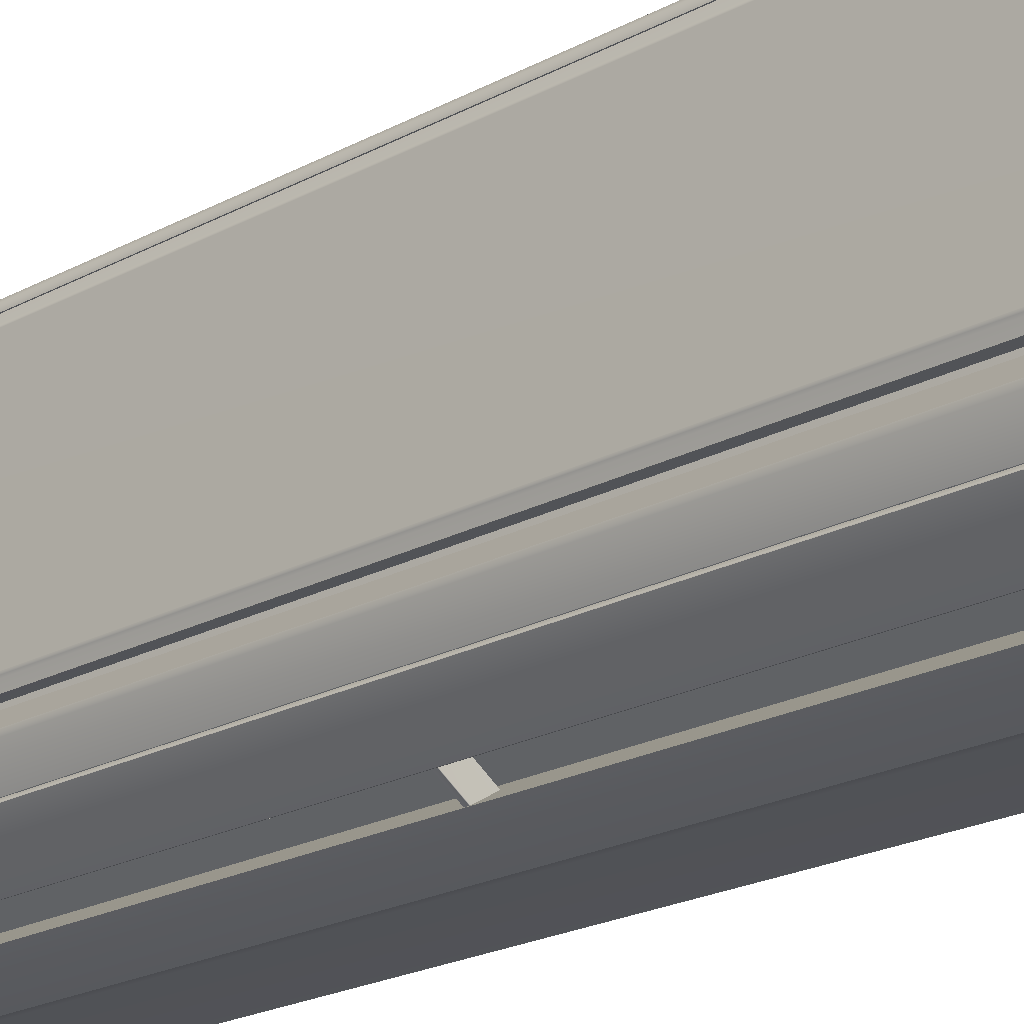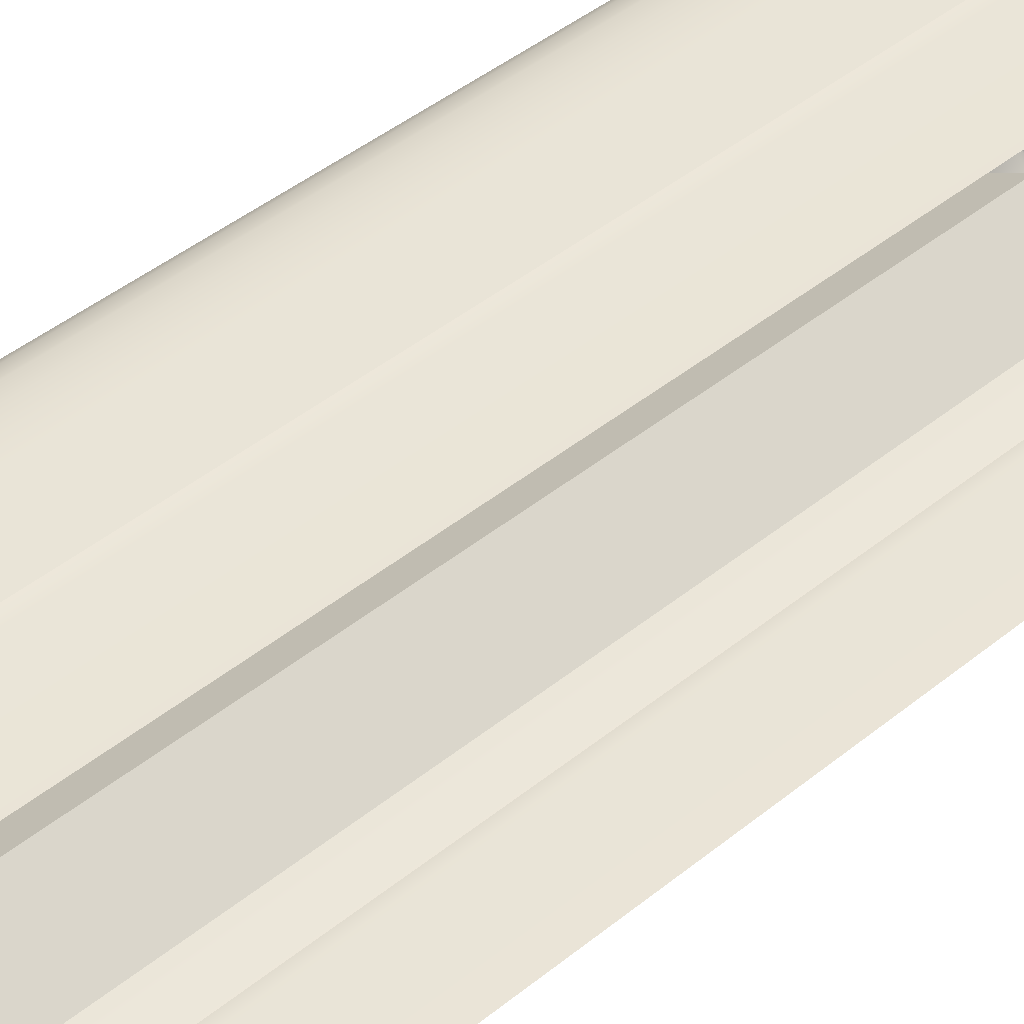
<metadata>
{"format":"obj","ext":"obj","renderer":"f3d","projection":"perspective","resolution":1024,"background":"white","views":[{"elev":-21.7,"azim":133.5,"up":"+Y"},{"elev":43.9,"azim":-133.6,"up":"+Y"}]}
</metadata>
<code>
g default
v 9.5 7.124 -40.54
v 9.5 26.91 -40.54
v 9.5 7.511 -40.54
v 7.128 9.581 -39.09
v 8.389 5.073 -32.33
v 8.389 5.073 -40.54
v 8.393 6.022 -41
v 8.693 26.89 -41
v 8.706 27.61 -40.54
v 5.112 28.4 -40.54
v 5.054 27.79 -41
v 2.878 1.917 -41
v 2.811 1.278 -40.54
v 2.811 1.278 -32.33
v 4.877 2.232 -32.33
v 4.877 2.232 -40.54
v 4.881 2.966 -41
v 6.29 27.6 -41
v 6.36 28.3 -40.54
v 6.804 3.471 -32.33
v 6.804 3.471 -40.54
v 6.75 4.364 -41
v 7.512 27.31 -41
v 7.587 28.08 -40.54
v 3.744 28.47 -40.54
v 3.673 27.87 -41
v 0.6539 1.045 -41
v 0.5708 0.4656 -40.54
v 0.5708 0.4656 -32.33
v 5.369 6.915 -32.33
v -0.209 3.12 -32.33
v -1.716 28.5 -40.54
v -1.717 27.88 -41
v -1.732 0.5587 -41
v -1.733 0.001007 -40.54
v 9.5 7.124 40.54
v 9.5 26.91 40.54
v 9.5 7.511 40.54
v 7.128 9.581 39.09
v 8.389 5.073 38.26
v 8.389 5.073 40.54
v 8.393 6.022 41
v 8.693 26.89 41
v 8.706 27.61 40.54
v 5.112 28.4 40.54
v 5.054 27.79 41
v 2.878 1.917 41
v 2.811 1.278 40.54
v 2.811 1.278 38.26
v 4.877 2.232 38.26
v 4.877 2.232 40.54
v 4.881 2.966 41
v 6.29 27.6 41
v 6.36 28.3 40.54
v 6.804 3.471 38.26
v 6.804 3.471 40.54
v 6.75 4.364 41
v 7.512 27.31 41
v 7.587 28.08 40.54
v 3.744 28.47 40.54
v 3.673 27.87 41
v 0.6539 1.045 41
v 0.5708 0.4656 40.54
v 0.5708 0.4656 38.26
v 5.369 6.915 38.26
v -0.209 3.12 38.26
v -1.716 28.5 40.54
v -1.717 27.88 41
v -1.732 0.5587 41
v -1.733 0.001007 40.54
v 9.5 26.87 -40.9
v 9.403 26.83 -41
v 9.5 26.48 -40.9
v 9.409 26.53 -41
v 9.5 7.124 -40.9
v 9.43 7.149 -41
v 8.389 5.073 -40.9
v 8.311 5.131 -41
v 9.5 7.511 -40.88
v 9.43 7.417 -41
v 6.804 3.471 -40.9
v 6.743 3.546 -41
v 8.706 27.58 -40.9
v 8.654 27.5 -41
v 5.112 28.37 -40.9
v 5.106 28.27 -41
v 6.352 28.17 -41
v 6.364 28.26 -40.9
v 2.811 1.278 -40.9
v 2.774 1.368 -41
v 0.5446 0.5591 -41
v 0.5708 0.4656 -40.9
v 4.877 2.232 -40.9
v 4.831 2.317 -41
v 7.565 27.95 -41
v 7.591 28.05 -40.9
v 3.745 28.43 -40.9
v 3.742 28.34 -41
v -1.733 0.001007 -40.9
v -1.733 0.09981 -41
v -1.716 28.37 -41
v -1.716 28.47 -40.9
v 9.43 7.149 41
v 9.5 7.124 40.9
v 9.43 7.417 41
v 9.5 7.511 40.88
v 8.389 5.073 40.9
v 8.311 5.131 41
v 9.5 26.87 40.9
v 9.403 26.83 41
v 8.654 27.5 41
v 8.706 27.58 40.9
v 9.5 26.48 40.9
v 9.409 26.53 41
v 6.804 3.471 40.9
v 6.743 3.546 41
v 7.565 27.95 41
v 7.591 28.05 40.9
v 2.811 1.278 40.9
v 2.774 1.368 41
v 4.831 2.317 41
v 4.877 2.232 40.9
v 5.106 28.27 41
v 5.112 28.37 40.9
v 6.364 28.26 40.9
v 6.352 28.17 41
v 3.742 28.34 41
v 3.745 28.43 40.9
v 0.5708 0.4656 40.9
v 0.5446 0.5591 41
v -1.716 28.37 41
v -1.716 28.47 40.9
v -1.733 0.001007 40.9
v -1.733 0.09981 41
v 9.073 26.7 -41
v 9.067 27.21 -41
v 9.189 27.28 -40.9
v 9.189 27.32 -40.54
v 9.189 27.32 40.54
v 9.189 27.28 40.9
v 9.067 27.21 41
v 9.073 26.7 41
v 8.111 27.12 -41
v 8.127 27.76 -41
v 8.163 27.85 -40.9
v 8.161 27.88 -40.54
v 8.161 27.88 40.54
v 8.163 27.85 40.9
v 8.127 27.76 41
v 8.111 27.12 41
v 9.5 26.48 -40.54
v 9.5 26.48 -40.35
v 9.5 26.43 -40.48
v 9.5 26.32 -40.54
v 7.128 26.48 -38.9
v 7.128 26.32 -39.09
v 7.128 26.43 -39.04
v 9.5 26.48 40.54
v 9.5 26.32 40.54
v 9.5 26.43 40.48
v 9.5 26.48 40.35
v 7.128 26.32 39.09
v 7.128 26.48 38.9
v 7.128 26.43 39.04
v -2.54 0.2879 -40.82
v -9.5 5.209 -40.82
v -9.5 1.055 -40.82
v -4.585 1.055 -40.82
v -4.585 5.209 -40.82
v -4.585 1.055 -40.41
v -4.585 5.209 -40.41
v -4.682 1.137 -40.41
v -4.682 5.127 -40.41
v -9.5 1.055 -40.41
v -9.5 1.137 -40.41
v -9.5 5.127 -40.41
v -9.5 5.209 -40.41
v -9.5 28.38 -40.66
v -2.54 28.38 -40.66
v -2.54 0.1234 -40.66
v -9.5 0.1234 -40.66
v -9.5 28.21 -40.82
v -2.54 28.21 -40.82
v -9.5 0.2878 -40.82
v -4.723 5.086 -40.82
v -4.682 5.127 -40.78
v -4.723 1.178 -40.82
v -4.682 1.137 -40.78
v -9.5 1.137 -40.78
v -9.5 1.178 -40.82
v -9.5 5.127 -40.78
v -9.5 5.086 -40.82
v -9.5 28.38 -40.42
v -2.54 28.38 -40.42
v -9.5 27.81 -40.82
v -2.558 27.81 -40.82
v -2.54 0.1234 -40.35
v -9.5 0.1234 -40.35
v -2.541 0.555 -40.82
v -9.5 0.555 -40.82
v -2.54 0.2879 40.82
v -9.5 5.209 40.82
v -9.5 1.055 40.82
v -4.585 1.055 40.82
v -4.585 5.209 40.82
v -4.585 1.055 40.41
v -4.585 5.209 40.41
v -4.682 1.137 40.41
v -4.682 5.127 40.41
v -9.5 1.055 40.41
v -9.5 1.137 40.41
v -9.5 5.127 40.41
v -9.5 5.209 40.41
v -9.5 28.38 40.66
v -2.54 28.38 40.66
v -2.54 0.1234 40.66
v -9.5 0.1234 40.66
v -9.5 28.21 40.82
v -2.54 28.21 40.82
v -9.5 0.2878 40.82
v -4.723 5.086 40.82
v -4.682 5.127 40.78
v -4.723 1.178 40.82
v -4.682 1.137 40.78
v -9.5 1.137 40.78
v -9.5 1.178 40.82
v -9.5 5.127 40.78
v -9.5 5.086 40.82
v -9.5 28.38 40.42
v -2.54 28.38 40.42
v -9.5 27.81 40.82
v -2.558 27.81 40.82
v -2.54 0.1234 40.35
v -9.5 0.1234 40.35
v -2.541 0.555 40.82
v -9.5 0.555 40.82
v 9.497 9.218 -40.46
v 9.497 9.073 -40.39
v 9.497 9.013 -40.22
v 9.742 9.865 -39.72
v 9.775 9.881 -39.56
v 9.742 9.722 -39.58
v 9.664 9.601 -39.64
v 9.665 9.66 -39.78
v 9.667 9.803 -39.84
v 9.497 26.43 -40.22
v 9.497 26.37 -40.39
v 9.497 26.22 -40.46
v 9.742 25.57 -39.72
v 9.667 25.64 -39.84
v 9.662 25.78 -39.78
v 9.657 25.84 -39.64
v 9.738 25.72 -39.57
v 9.775 25.56 -39.56
v 9.742 25.57 39.72
v 9.775 25.56 39.56
v 9.742 25.72 39.58
v 9.664 25.84 39.64
v 9.665 25.78 39.78
v 9.667 25.64 39.84
v 9.497 26.22 40.46
v 9.497 26.37 40.39
v 9.497 26.43 40.22
v 9.742 9.865 39.72
v 9.667 9.803 39.84
v 9.662 9.655 39.78
v 9.657 9.594 39.64
v 9.738 9.716 39.57
v 9.775 9.881 39.56
v 9.497 9.013 40.22
v 9.497 9.073 40.39
v 9.497 9.218 40.46
v 8.736 9.076 -39.9
v 8.736 9.013 -39.73
v 8.736 9.227 -39.98
v 8.736 26.36 -39.9
v 8.736 26.21 -39.98
v 8.736 26.43 -39.73
v 8.736 26.36 39.9
v 8.736 26.43 39.73
v 8.736 26.21 39.98
v 8.736 9.076 39.9
v 8.736 9.227 39.98
v 8.736 9.013 39.73
v 9.727 9.739 -39.7
v 9.725 25.7 -39.7
v 9.727 25.7 39.7
v 9.725 9.734 39.7
v 8.036 5.213 -32.25
v 6.585 3.741 -32.25
v 4.688 2.526 -32.25
v 8.036 5.213 38.18
v 6.585 3.741 38.18
v 4.688 2.526 38.18
v 8.236 4.918 -32.18
v 8.236 5.016 -32.25
v 6.76 3.525 -32.25
v 6.804 3.471 -32.18
v 4.84 2.29 -32.25
v 4.935 2.269 -32.18
v 8.236 4.918 38.11
v 8.236 5.016 38.18
v 6.804 3.471 38.11
v 6.76 3.525 38.18
v 4.935 2.269 38.11
v 4.84 2.29 38.18
v 0.9884 2.39 -32.25
v 0.9884 2.39 -31.88
v 4.123 4.358 -32.25
v 4.123 4.358 -31.88
v 2.671 1.364 -31.92
v 2.636 1.385 -31.88
v 5.806 3.332 -31.92
v 5.77 3.353 -31.88
v 2.671 1.364 -32.22
v 2.636 1.385 -32.25
v 5.806 3.332 -32.22
v 5.77 3.353 -32.25
v 0.9884 2.39 -0.1849
v 0.9884 2.39 0.1849
v 4.123 4.358 -0.1849
v 4.123 4.358 0.1849
v 2.671 1.364 0.148
v 2.636 1.385 0.1849
v 5.806 3.332 0.148
v 5.77 3.353 0.1849
v 2.671 1.364 -0.1469
v 2.636 1.385 -0.1837
v 5.806 3.332 -0.1469
v 5.77 3.353 -0.1837
v 0.9884 2.39 37.81
v 0.9884 2.39 38.18
v 4.123 4.358 37.81
v 4.123 4.358 38.18
v 2.671 1.364 38.14
v 2.636 1.385 38.18
v 5.806 3.332 38.14
v 5.77 3.353 38.18
v 2.671 1.364 37.85
v 2.636 1.385 37.81
v 5.806 3.332 37.85
v 5.77 3.353 37.81
v 6.804 3.471 -35.32
v 6.804 3.471 -39.05
v 4.935 2.264 -35.39
v 5.073 2.343 -35.32
v 4.877 2.232 -35.55
v 4.935 2.264 -38.98
v 4.877 2.232 -38.82
v 5.073 2.343 -39.05
v 8.344 5.024 -35.36
v 8.389 5.073 -35.52
v 8.236 4.906 -35.3
v 8.345 5.025 -38.98
v 8.237 4.907 -39.05
v 8.389 5.073 -38.82
v 6.901 3.353 -39.03
v 6.901 3.353 -35.34
v 5.139 2.226 -39.05
v 5.151 2.212 -39.03
v 6.889 3.367 -35.32
v 6.889 3.367 -39.05
v 8.335 4.816 -35.3
v 8.346 4.8 -35.32
v 5.152 2.212 -35.34
v 5.139 2.226 -35.32
v 4.943 2.115 -35.55
v 4.969 2.108 -35.55
v 4.943 2.115 -38.82
v 4.969 2.108 -38.82
v 8.488 4.982 -35.52
v 8.489 4.956 -35.52
v 8.488 4.982 -38.82
v 8.489 4.956 -38.82
v 8.347 4.801 -39.03
v 8.336 4.817 -39.05
v 5.001 2.148 -35.39
v 5.022 2.139 -35.4
v 5.001 2.148 -38.98
v 5.022 2.138 -38.97
v 8.443 4.933 -35.36
v 8.447 4.91 -35.38
v 8.444 4.934 -38.98
v 8.448 4.911 -38.97
g Conditioner
f 3 154 4
f 4 154 156
f 155 152 163
f 163 152 161
f 1 5 6
f 6 5 21
f 21 5 20
g textureEditorIsolateSelectSet Conditioner
f 22 143 7
f 7 143 8
g Conditioner
f 16 15 13
f 13 15 14
g textureEditorIsolateSelectSet Conditioner
f 18 17 11
f 11 17 12
g Conditioner
f 21 20 16
f 16 20 15
g textureEditorIsolateSelectSet Conditioner
f 23 22 18
f 18 22 17
f 11 12 26
f 26 12 27
g Conditioner
f 29 28 14
f 14 28 13
f 30 5 65
f 65 5 40
f 30 20 5
f 31 14 15
f 31 15 30
f 30 15 20
g textureEditorIsolateSelectSet Conditioner
f 26 27 33
f 33 27 34
g Conditioner
f 35 28 29
f 1 36 5
f 5 36 40
g textureEditorIsolateSelectSet Conditioner
f 3 38 1
f 1 38 36
g Conditioner
f 138 139 2
f 2 139 37
g textureEditorIsolateSelectSet Conditioner
f 2 37 151
f 151 37 152
f 158 161 37
f 37 161 152
g Conditioner
f 4 39 3
f 3 39 38
f 38 39 159
f 159 39 162
f 36 41 40
f 55 40 56
f 56 40 41
f 146 147 9
f 9 147 44
g textureEditorIsolateSelectSet Conditioner
f 43 150 42
f 42 150 57
g Conditioner
f 51 48 50
f 50 48 49
g textureEditorIsolateSelectSet Conditioner
f 53 46 52
f 52 46 47
g Conditioner
f 10 45 19
f 19 45 54
f 56 51 55
f 55 51 50
g textureEditorIsolateSelectSet Conditioner
f 58 53 57
f 57 53 52
g Conditioner
f 19 54 24
f 24 54 59
f 25 60 10
f 10 60 45
g textureEditorIsolateSelectSet Conditioner
f 46 61 47
f 47 61 62
g Conditioner
f 64 49 63
f 63 49 48
f 14 49 29
f 29 49 64
f 65 40 55
f 31 66 14
f 14 66 49
f 66 50 49
f 55 50 65
f 65 50 66
f 30 65 31
f 31 65 66
f 32 67 25
f 25 67 60
g textureEditorIsolateSelectSet Conditioner
f 61 68 62
f 62 68 69
g Conditioner
f 70 64 63
f 64 70 29
f 29 70 35
g textureEditorIsolateSelectSet Conditioner
f 71 72 137
f 137 72 136
f 72 71 74
f 74 71 73
f 73 79 74
f 74 79 80
f 76 80 75
f 75 80 79
f 76 75 78
f 78 75 77
f 77 81 78
f 78 81 82
f 81 93 82
f 82 93 94
f 83 84 145
f 145 84 144
f 86 98 85
f 85 98 97
f 86 85 87
f 87 85 88
f 87 88 95
f 95 88 96
f 90 94 89
f 89 94 93
f 90 89 91
f 91 89 92
f 91 92 100
f 100 92 99
f 97 98 102
f 102 98 101
f 103 104 105
f 105 104 106
f 103 108 104
f 104 108 107
f 105 106 114
f 114 106 113
f 107 108 115
f 115 108 116
f 110 114 109
f 109 114 113
f 109 140 110
f 110 140 141
f 112 148 111
f 111 148 149
f 115 116 122
f 122 116 121
f 118 125 117
f 117 125 126
f 120 130 119
f 119 130 129
f 120 119 121
f 121 119 122
f 123 124 127
f 127 124 128
f 123 126 124
f 124 126 125
f 127 128 131
f 131 128 132
f 130 134 129
f 129 134 133
f 80 76 7
f 7 76 78
g Conditioner
f 75 1 77
f 77 1 6
g textureEditorIsolateSelectSet Conditioner
f 3 1 79
f 79 1 75
g Conditioner
f 71 137 2
f 2 137 138
g textureEditorIsolateSelectSet Conditioner
f 74 135 72
f 72 135 136
f 2 151 71
f 71 151 73
f 7 135 80
f 80 135 74
g Conditioner
f 77 6 81
f 81 6 21
f 83 145 9
f 9 145 146
g textureEditorIsolateSelectSet Conditioner
f 8 143 84
f 84 143 144
f 7 78 22
f 22 78 82
g Conditioner
f 89 93 13
f 13 93 16
g textureEditorIsolateSelectSet Conditioner
f 90 12 94
f 94 12 17
f 18 11 87
f 87 11 86
g Conditioner
f 88 85 19
f 19 85 10
f 16 93 21
f 21 93 81
g textureEditorIsolateSelectSet Conditioner
f 94 17 82
f 82 17 22
f 23 18 95
f 95 18 87
g Conditioner
f 96 88 24
f 24 88 19
f 25 10 97
f 97 10 85
g textureEditorIsolateSelectSet Conditioner
f 86 11 98
f 98 11 26
f 91 27 90
f 90 27 12
g Conditioner
f 28 92 13
f 13 92 89
f 97 102 25
f 25 102 32
g textureEditorIsolateSelectSet Conditioner
f 98 26 101
f 101 26 33
f 100 34 91
f 91 34 27
g Conditioner
f 35 99 28
f 28 99 92
g textureEditorIsolateSelectSet Conditioner
f 105 42 103
f 103 42 108
g Conditioner
f 41 36 107
f 107 36 104
g textureEditorIsolateSelectSet Conditioner
f 38 106 36
f 36 106 104
g Conditioner
f 109 37 140
f 140 37 139
g textureEditorIsolateSelectSet Conditioner
f 114 110 142
f 142 110 141
f 37 109 158
f 158 109 113
f 114 142 105
f 105 142 42
g Conditioner
f 41 107 56
f 56 107 115
f 112 44 148
f 148 44 147
g textureEditorIsolateSelectSet Conditioner
f 43 111 150
f 150 111 149
f 42 57 108
f 108 57 116
g Conditioner
f 119 48 122
f 122 48 51
g textureEditorIsolateSelectSet Conditioner
f 120 121 47
f 47 121 52
f 123 46 126
f 126 46 53
g Conditioner
f 45 124 54
f 54 124 125
f 51 56 122
f 122 56 115
g textureEditorIsolateSelectSet Conditioner
f 121 116 52
f 52 116 57
f 126 53 117
f 117 53 58
g Conditioner
f 54 125 59
f 59 125 118
f 124 45 128
f 128 45 60
g textureEditorIsolateSelectSet Conditioner
f 123 127 46
f 46 127 61
f 130 120 62
f 62 120 47
g Conditioner
f 63 48 129
f 129 48 119
f 132 128 67
f 67 128 60
g textureEditorIsolateSelectSet Conditioner
f 127 131 61
f 61 131 68
f 134 130 69
f 69 130 62
g Conditioner
f 70 63 133
f 133 63 129
g textureEditorIsolateSelectSet Conditioner
f 135 7 8
f 135 8 136
f 136 8 84
f 137 136 83
f 83 136 84
g Conditioner
f 137 83 138
f 138 83 9
f 9 44 138
f 138 44 139
f 140 139 112
f 112 139 44
g textureEditorIsolateSelectSet Conditioner
f 140 112 141
f 141 112 111
f 142 141 43
f 43 141 111
f 42 142 43
f 143 22 23
f 143 23 144
f 144 23 95
f 145 144 96
f 96 144 95
g Conditioner
f 145 96 146
f 146 96 24
f 24 59 146
f 146 59 147
f 148 147 118
f 118 147 59
g textureEditorIsolateSelectSet Conditioner
f 148 118 149
f 149 118 117
f 150 149 58
f 58 149 117
f 57 150 58
f 151 154 73
f 73 154 79
f 154 3 79
f 158 113 159
f 113 106 159
f 159 106 38
g Conditioner
f 154 153 156
f 156 153 157
f 153 152 157
f 157 152 155
f 160 164 161
f 161 164 163
f 159 162 160
f 160 162 164
f 162 39 156
f 156 39 4
g textureEditorIsolateSelectSet Conditioner
f 152 153 151
f 151 153 154
f 159 160 158
f 158 160 161
g Conditioner
f 164 157 163
f 163 157 155
f 162 156 164
f 164 156 157
f 169 199 168
f 171 170 173
f 173 170 172
f 170 174 172
f 172 174 175
f 176 177 173
f 173 177 171
f 169 168 171
f 171 168 170
f 168 167 170
f 170 167 174
f 166 169 177
f 177 169 171
f 182 178 183
f 183 178 179
f 101 183 102
f 102 183 179
f 100 99 165
f 165 99 180
f 165 180 184
f 184 180 181
f 101 33 183
f 183 33 196
f 165 184 199
f 199 184 200
f 183 196 182
f 182 196 195
f 180 197 181
f 181 197 198
f 99 35 180
f 180 35 197
f 194 32 179
f 179 32 102
f 178 193 179
f 179 193 194
f 185 186 187
f 187 186 188
f 186 185 191
f 191 185 192
f 188 189 187
f 187 189 190
f 187 190 185
f 185 190 192
f 188 186 172
f 172 186 173
f 189 188 175
f 175 188 172
f 186 191 173
f 173 191 176
f 194 193 230
f 230 193 229
f 67 32 230
f 230 32 194
f 196 199 169
f 33 34 196
f 196 34 199
f 196 169 195
f 195 169 166
f 197 35 233
f 233 35 70
f 234 198 233
f 233 198 197
f 199 200 168
f 168 200 167
f 199 34 165
f 165 34 100
f 205 204 235
f 207 209 206
f 206 209 208
f 206 208 210
f 210 208 211
f 207 213 209
f 209 213 212
f 205 207 204
f 204 207 206
f 204 206 203
f 203 206 210
f 202 213 205
f 205 213 207
f 218 219 214
f 214 219 215
f 215 219 132
f 132 219 131
f 134 201 133
f 133 201 216
f 201 220 216
f 216 220 217
f 232 68 219
f 219 68 131
f 201 235 220
f 220 235 236
f 219 218 232
f 232 218 231
f 216 217 233
f 233 217 234
f 133 216 70
f 70 216 233
f 132 67 215
f 215 67 230
f 214 215 229
f 229 215 230
f 221 223 222
f 222 223 224
f 222 227 221
f 221 227 228
f 226 225 223
f 223 225 224
f 223 221 226
f 226 221 228
f 224 208 222
f 222 208 209
f 225 211 224
f 224 211 208
f 222 209 227
f 227 209 212
f 232 205 235
f 235 69 232
f 232 69 68
f 202 205 231
f 231 205 232
f 235 204 236
f 236 204 203
f 235 201 69
f 69 201 134
f 238 244 239
f 239 244 243
f 238 237 244
f 244 237 245
f 241 240 254
f 254 240 249
f 240 245 249
f 249 245 250
f 243 242 267
f 267 242 268
f 242 241 268
f 268 241 269
f 247 251 248
f 248 251 250
f 247 246 251
f 251 246 252
f 254 253 256
f 256 253 257
f 253 252 257
f 257 252 258
f 256 255 269
f 269 255 264
f 255 260 264
f 264 260 265
f 260 259 261
f 261 259 262
f 258 263 259
f 259 263 262
f 267 266 270
f 270 266 271
f 265 272 266
f 266 272 271
f 263 258 246
f 246 258 252
f 267 270 243
f 243 270 239
f 248 250 237
f 237 250 245
f 260 261 265
f 265 261 272
f 256 269 254
f 254 269 241
f 237 275 248
f 248 275 277
f 272 261 283
f 283 261 281
f 239 270 274
f 274 270 284
f 246 278 263
f 263 278 280
f 237 238 275
f 275 238 273
f 238 239 273
f 273 239 274
f 247 276 246
f 246 276 278
f 248 277 247
f 247 277 276
f 261 262 281
f 281 262 279
f 262 263 279
f 279 263 280
f 271 282 270
f 270 282 284
f 272 283 271
f 271 283 282
f 244 245 285
f 285 245 240
f 241 242 240
f 240 242 285
f 242 243 285
f 285 243 244
f 254 249 253
f 253 249 286
f 249 250 286
f 286 250 251
f 251 252 286
f 286 252 253
f 259 260 287
f 287 260 255
f 256 257 255
f 255 257 287
f 257 258 287
f 287 258 259
f 269 264 268
f 268 264 288
f 264 265 288
f 288 265 266
f 266 267 288
f 288 267 268
f 295 296 301
f 301 296 302
f 296 295 297
f 297 295 298
f 298 300 297
f 297 300 299
f 299 300 306
f 306 300 305
f 302 304 301
f 301 304 303
f 303 304 305
f 305 304 306
f 297 290 296
f 296 290 289
f 294 291 306
f 306 291 299
f 297 299 290
f 290 299 291
f 295 301 298
f 298 301 303
f 298 303 300
f 300 303 305
f 289 292 296
f 296 292 302
f 292 293 302
f 302 293 304
f 304 293 306
f 306 293 294
f 308 312 310
f 310 312 314
f 315 317 311
f 311 317 313
f 318 316 309
f 309 316 307
f 312 311 314
f 314 311 313
f 316 318 315
f 315 318 317
f 320 324 322
f 322 324 326
f 327 329 323
f 323 329 325
f 330 328 321
f 321 328 319
f 324 323 326
f 326 323 325
f 328 330 327
f 327 330 329
f 332 336 334
f 334 336 338
f 339 341 335
f 335 341 337
f 342 340 333
f 333 340 331
f 336 335 338
f 338 335 337
f 340 342 339
f 339 342 341
f 357 370 380
f 357 358 370
f 370 358 368
f 358 378 368
f 359 362 360
f 360 362 357
f 360 380 359
f 359 380 379
f 358 364 361
f 361 364 363
f 358 361 365
f 365 361 366
f 357 362 375
f 375 362 376
f 364 382 363
f 363 382 381
f 365 366 378
f 378 366 377
f 368 378 367
f 367 378 377
f 368 367 370
f 370 367 369
f 370 369 380
f 380 369 379
f 371 372 373
f 373 372 374
f 372 371 382
f 382 371 381
f 374 384 373
f 373 384 383
f 375 376 384
f 384 376 383
f 346 366 343
f 343 366 361
f 362 359 344
f 344 359 350
f 349 369 347
f 347 369 367
f 353 343 363
f 363 343 361
f 362 344 376
f 376 344 355
f 352 371 356
f 356 371 373
f 346 345 366
f 366 345 377
f 345 347 377
f 377 347 367
f 349 348 369
f 369 348 379
f 348 350 379
f 379 350 359
f 352 351 371
f 371 351 381
f 351 353 381
f 381 353 363
f 355 354 376
f 376 354 383
f 354 356 383
f 383 356 373
f 384 374 357
f 357 374 358
f 358 374 372
f 357 380 360
f 384 357 375
f 358 382 364
f 358 365 378
f 358 372 382

</code>
